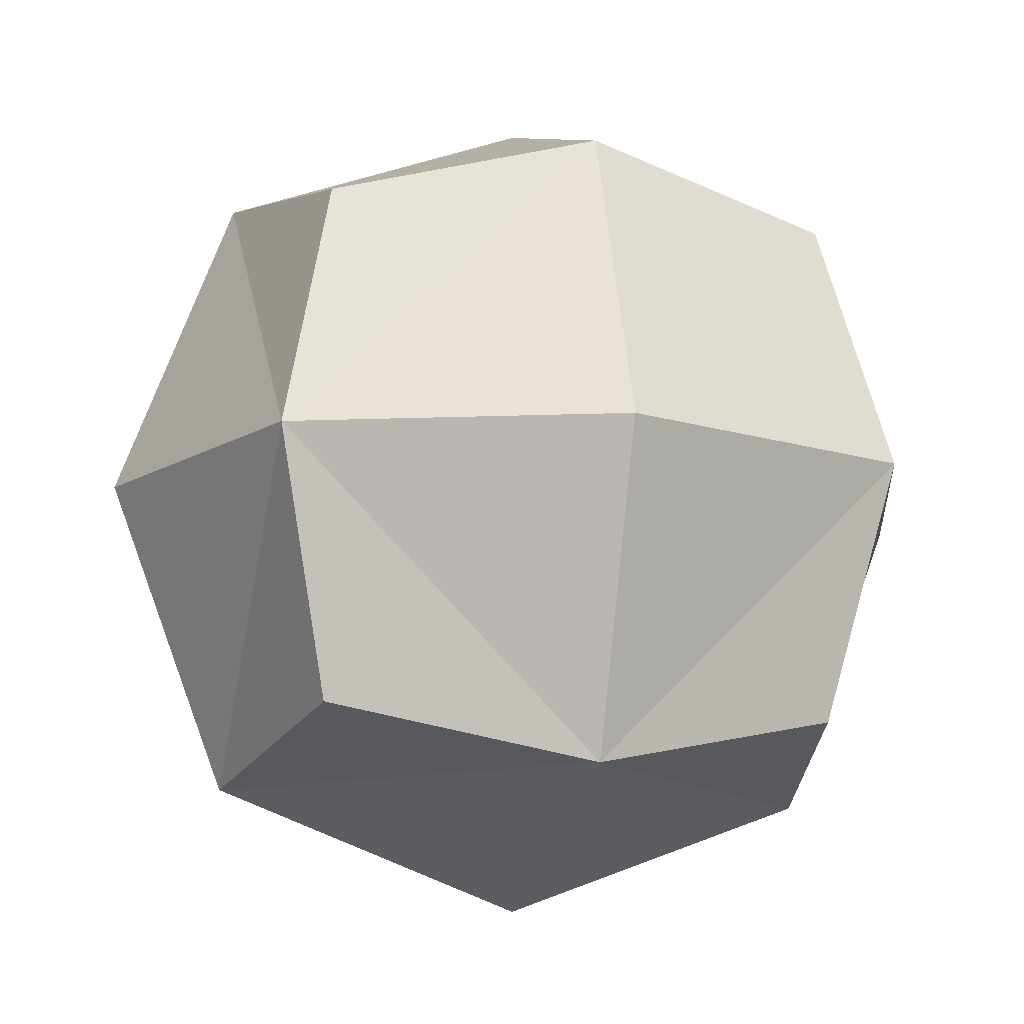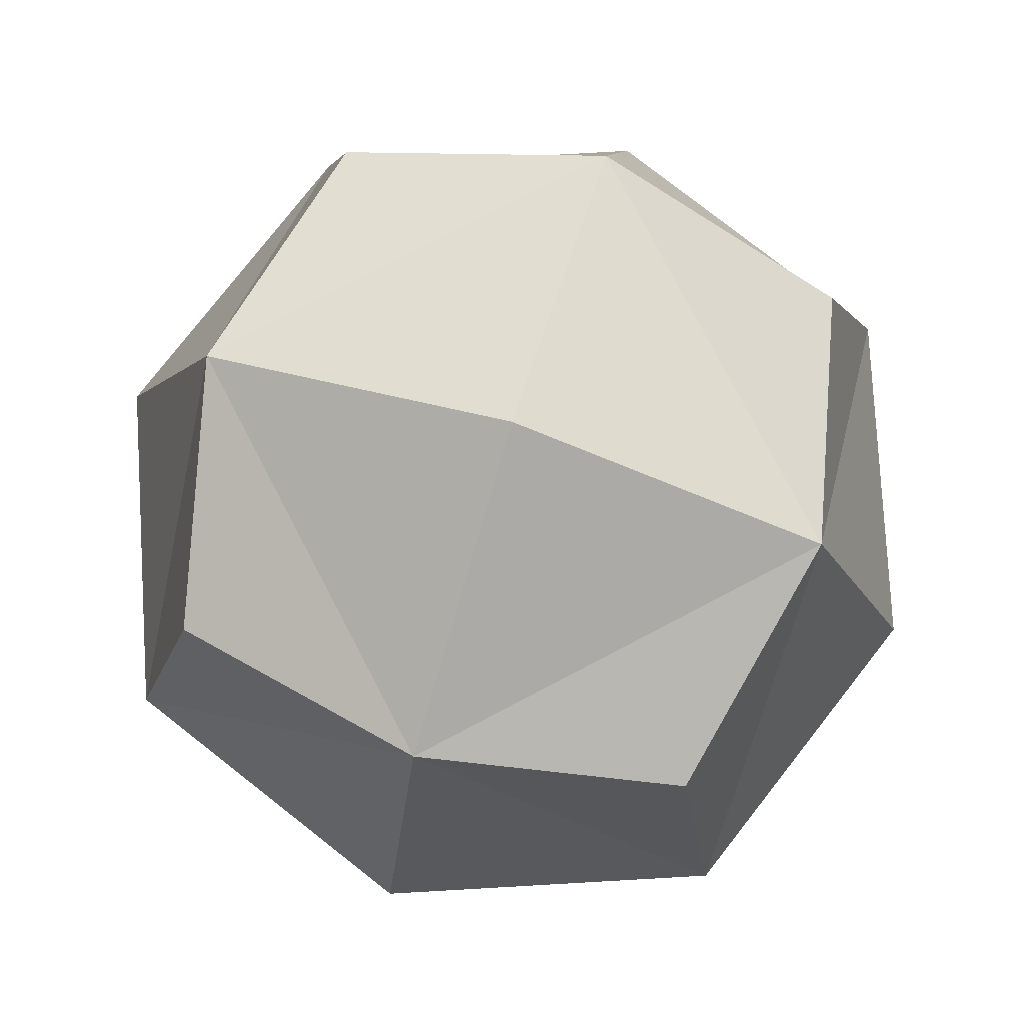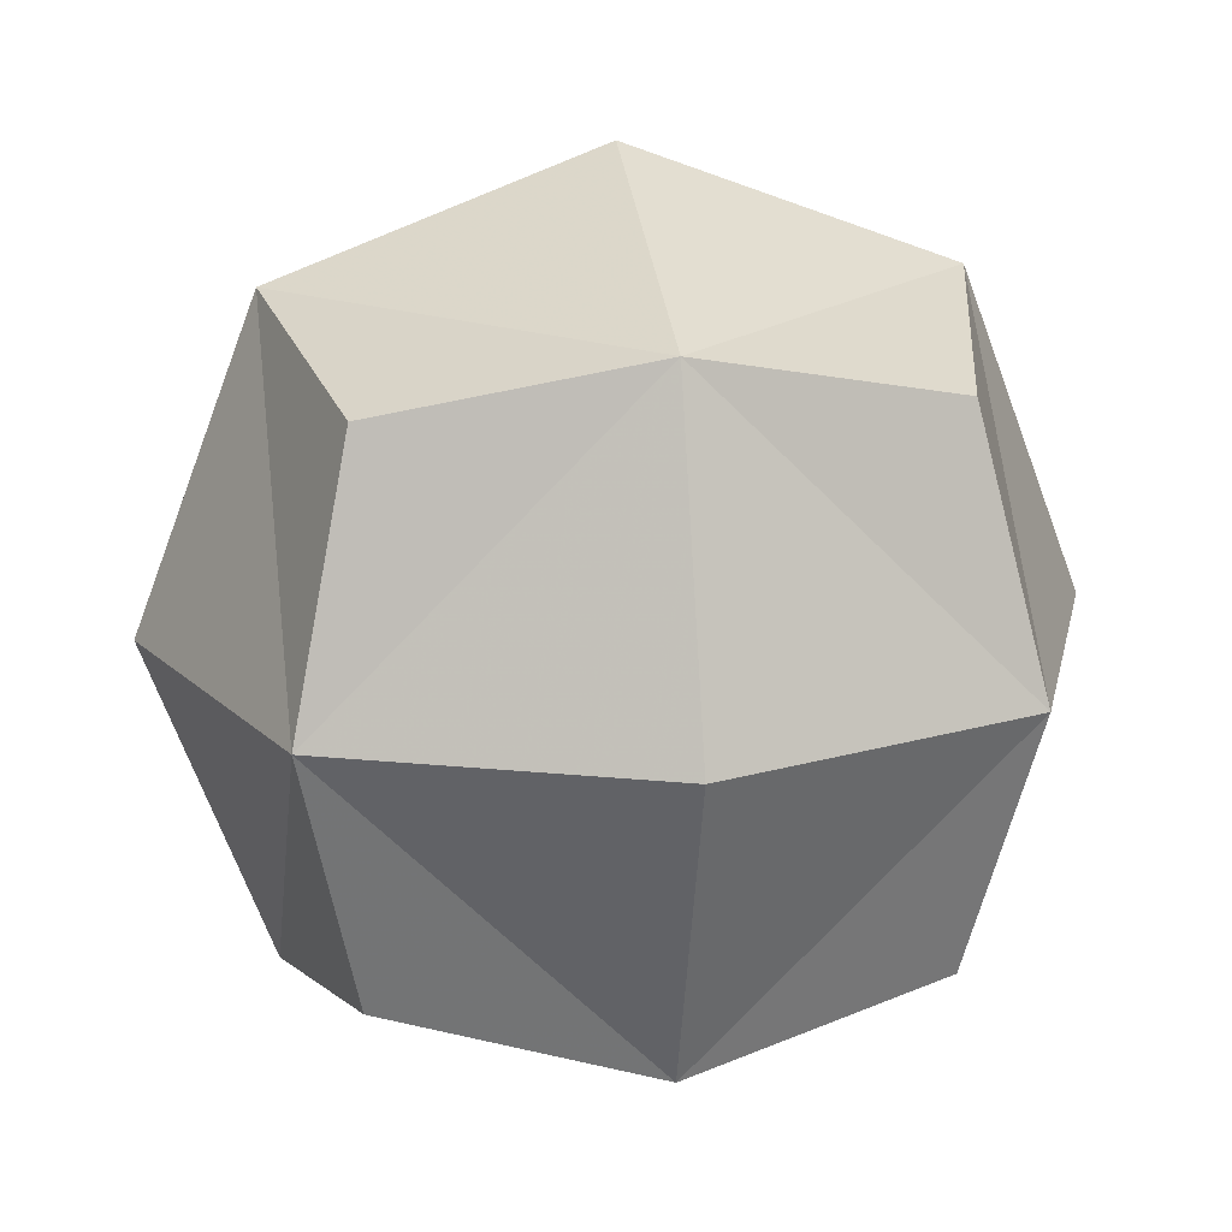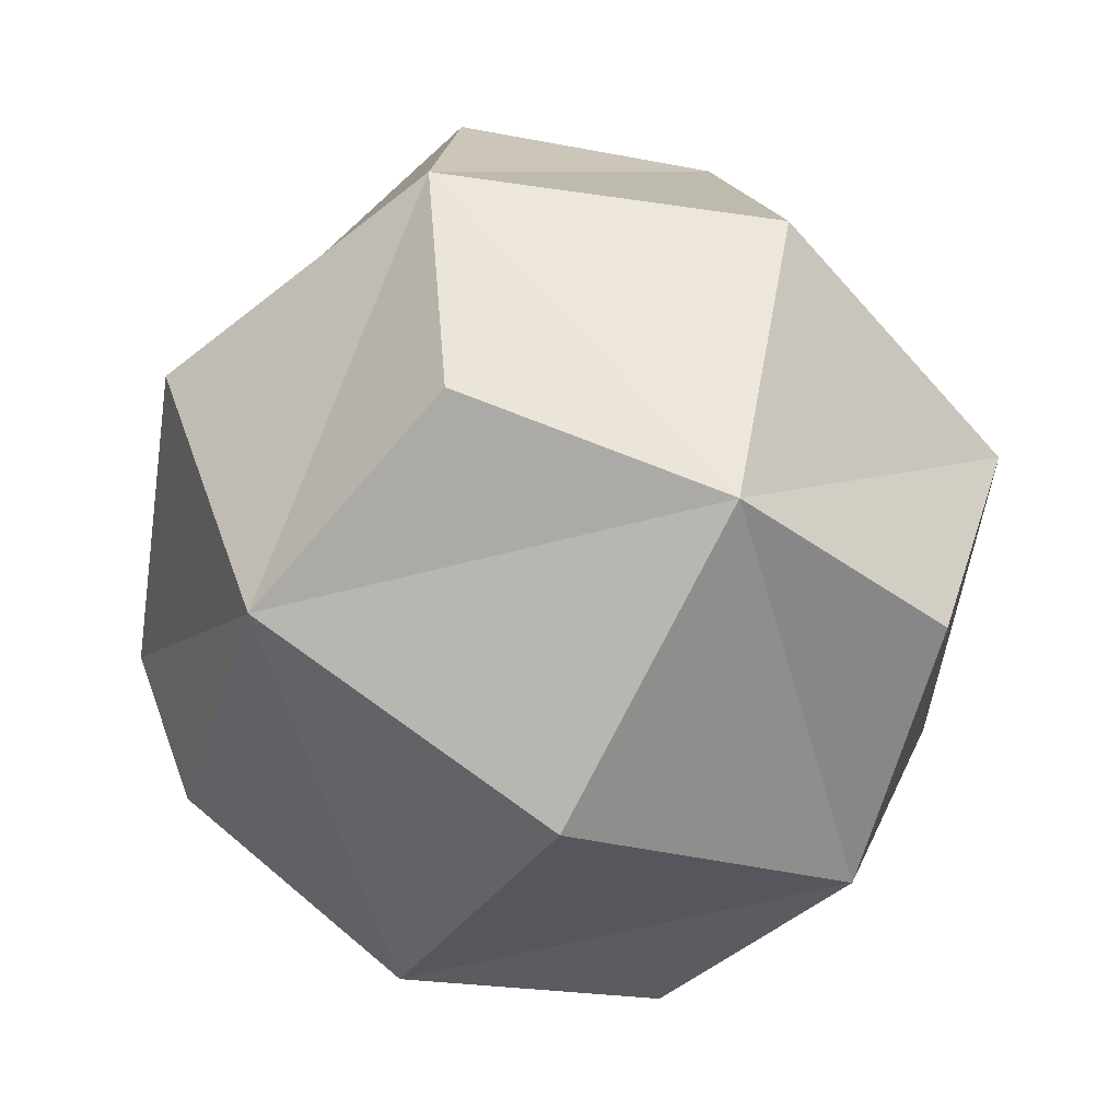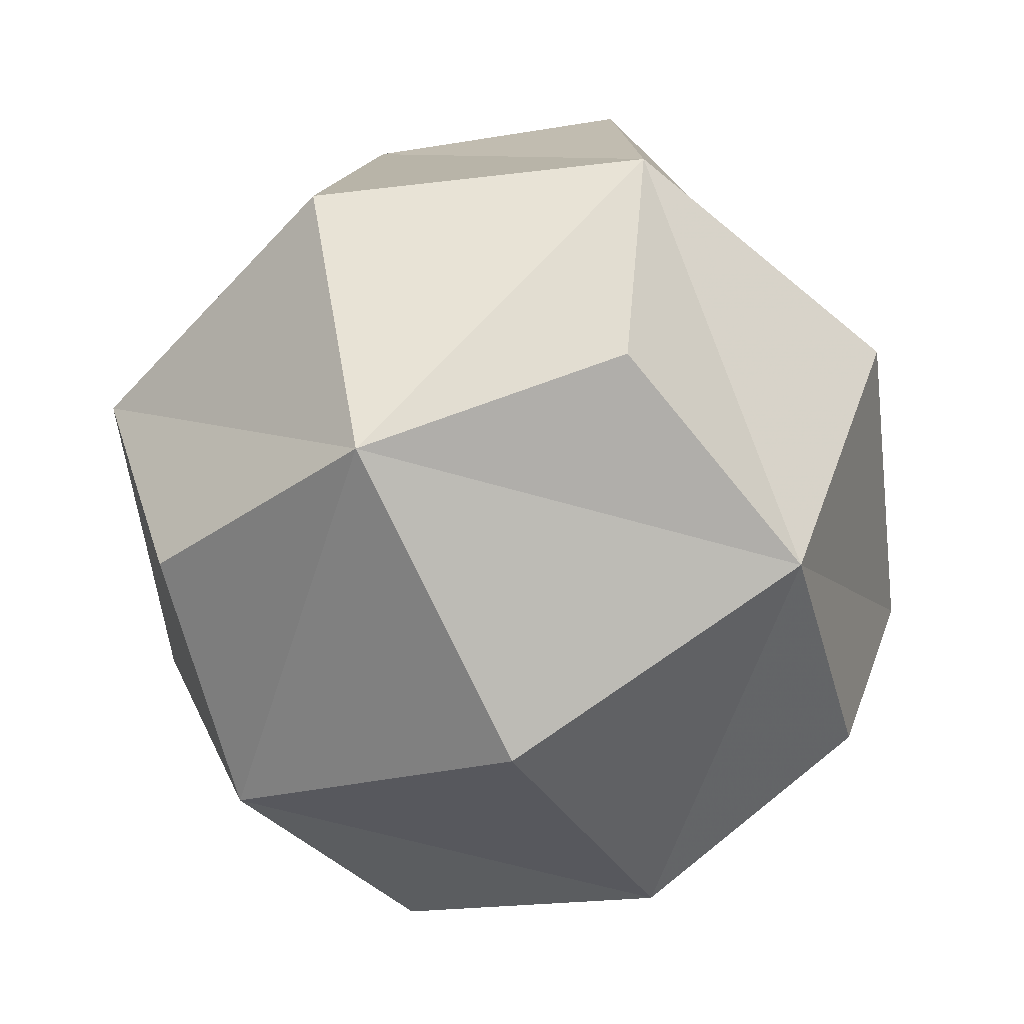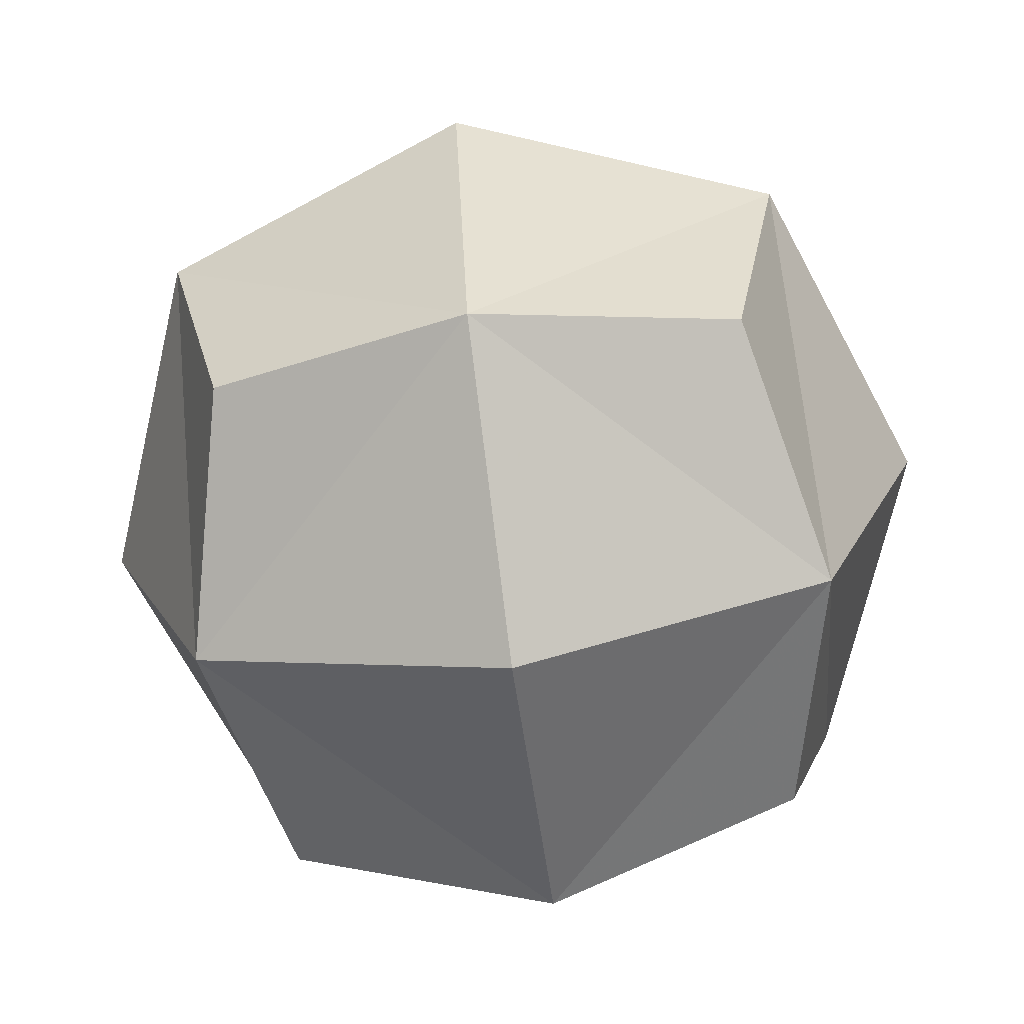
<metadata>
{"format":"obj","ext":"obj","renderer":"f3d","projection":"perspective","resolution":1024,"background":"white","views":[{"elev":-12.9,"azim":-105.5,"up":"+Z"},{"elev":78.8,"azim":-162.6,"up":"+Y"},{"elev":17.9,"azim":80.7,"up":"+Z"},{"elev":-56.2,"azim":150.7,"up":"+Y"},{"elev":-56.6,"azim":117.7,"up":"+Z"},{"elev":-70.2,"azim":-82.3,"up":"+Z"}]}
</metadata>
<code>
v 0.08892 0.1914 -0.0012
v 0.2068 -0.121 -0.0012
v 0.2629 -0.06485 0.255
v 0.2068 0.1914 0.3112
v 0.2629 0.4476 0.255
v 0.2629 0.4476 -0.2574
v 0.2068 0.1914 -0.3136
v 0.2629 -0.06485 -0.2574
v 0.5191 -0.2388 -0.0012
v 0.8315 -0.121 -0.0012
v 0.7754 -0.06485 0.255
v 0.5191 -0.121 0.3112
v 0.5191 -0.121 -0.3136
v 0.7754 -0.06485 -0.2574
v 0.5191 0.1914 0.429
v 0.7754 0.4476 0.255
v 0.5191 0.5038 0.3112
v 0.9494 0.1914 -0.0012
v 0.8315 0.5038 -0.0012
v 0.8315 0.1914 0.3112
v 0.8315 0.1914 -0.3136
v 0.7754 0.4476 -0.2574
v 0.5191 0.1914 -0.4314
v 0.5191 0.6216 -0.0012
v 0.2068 0.5038 -0.0012
v 0.5191 0.5038 -0.3136
f 7 1 25 6
f 2 1 7 8
f 2 3 4 1
f 12 3 2 9
f 4 3 12 15
f 4 5 25 1
f 25 5 17 24
f 7 6 26 23
f 13 8 7 23
f 13 9 2 8
f 10 9 13 14
f 10 11 12 9
f 12 11 20 15
f 20 11 10 18
f 4 15 17 5
f 17 15 20 16
f 19 16 20 18
f 17 16 19 24
f 21 18 10 14
f 19 18 21 22
f 13 23 21 14
f 21 23 26 22
f 25 24 26 6
f 26 24 19 22

</code>
